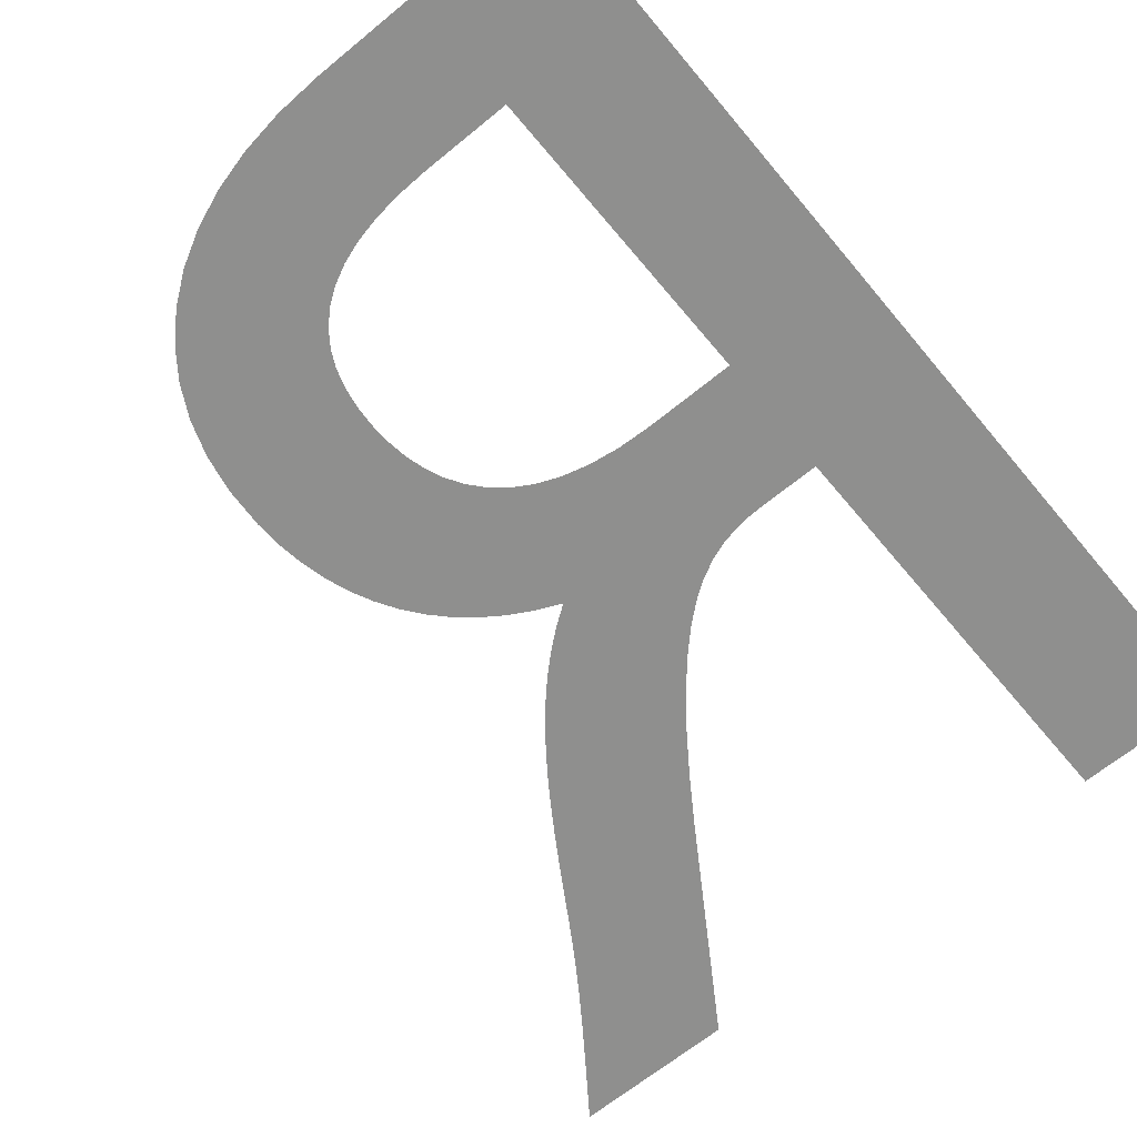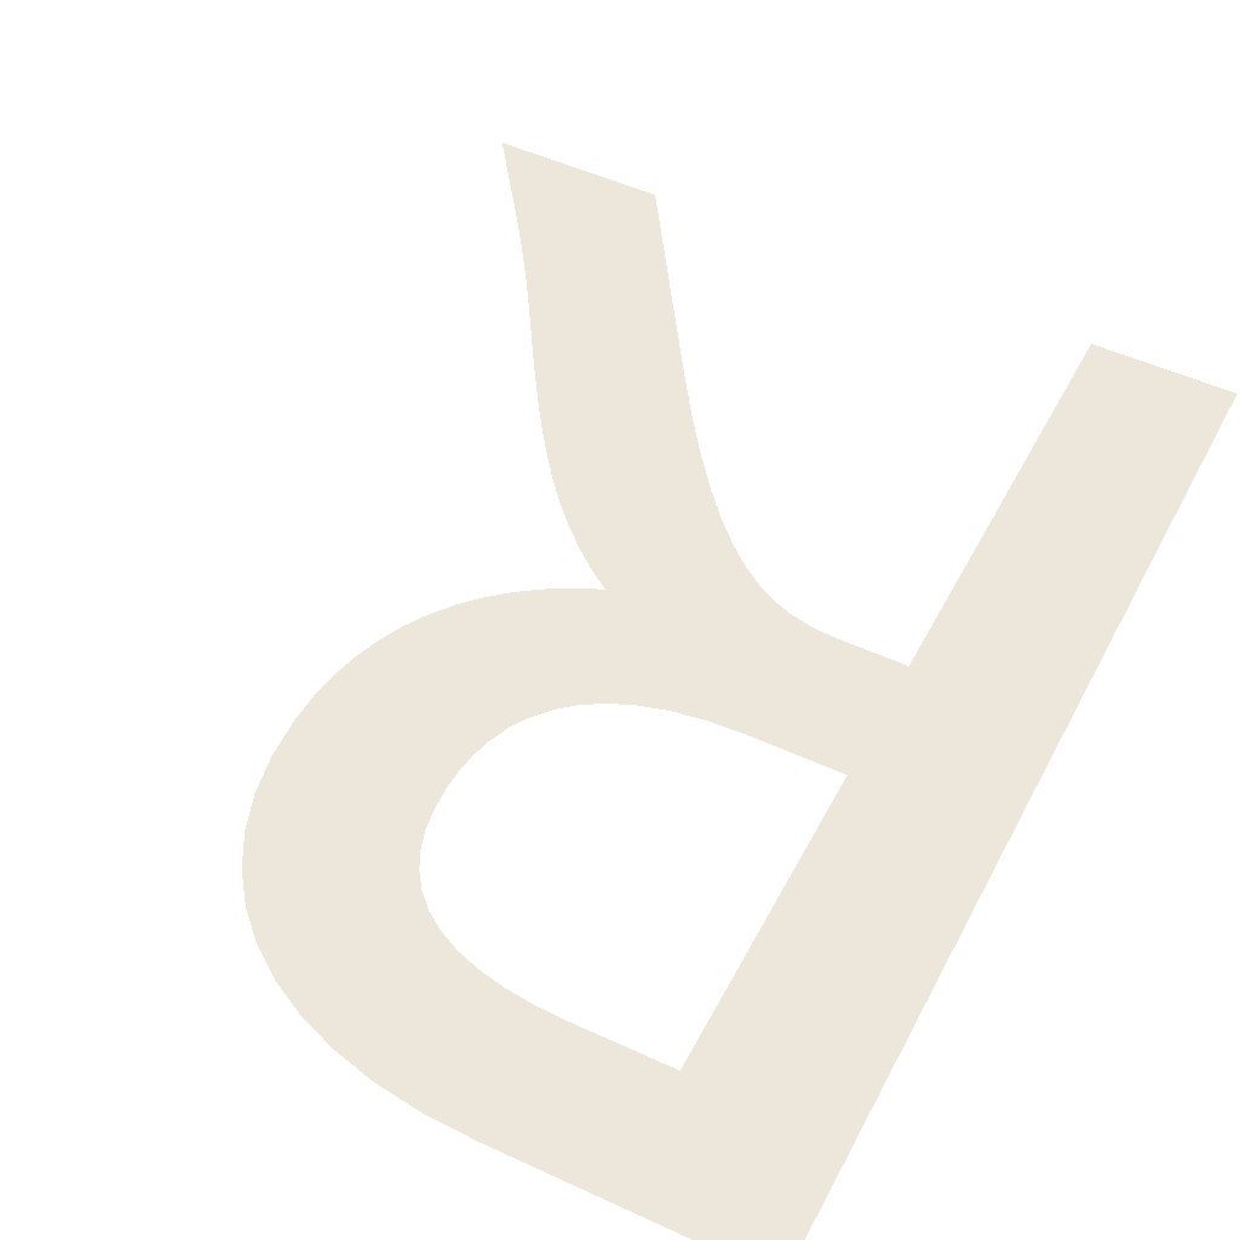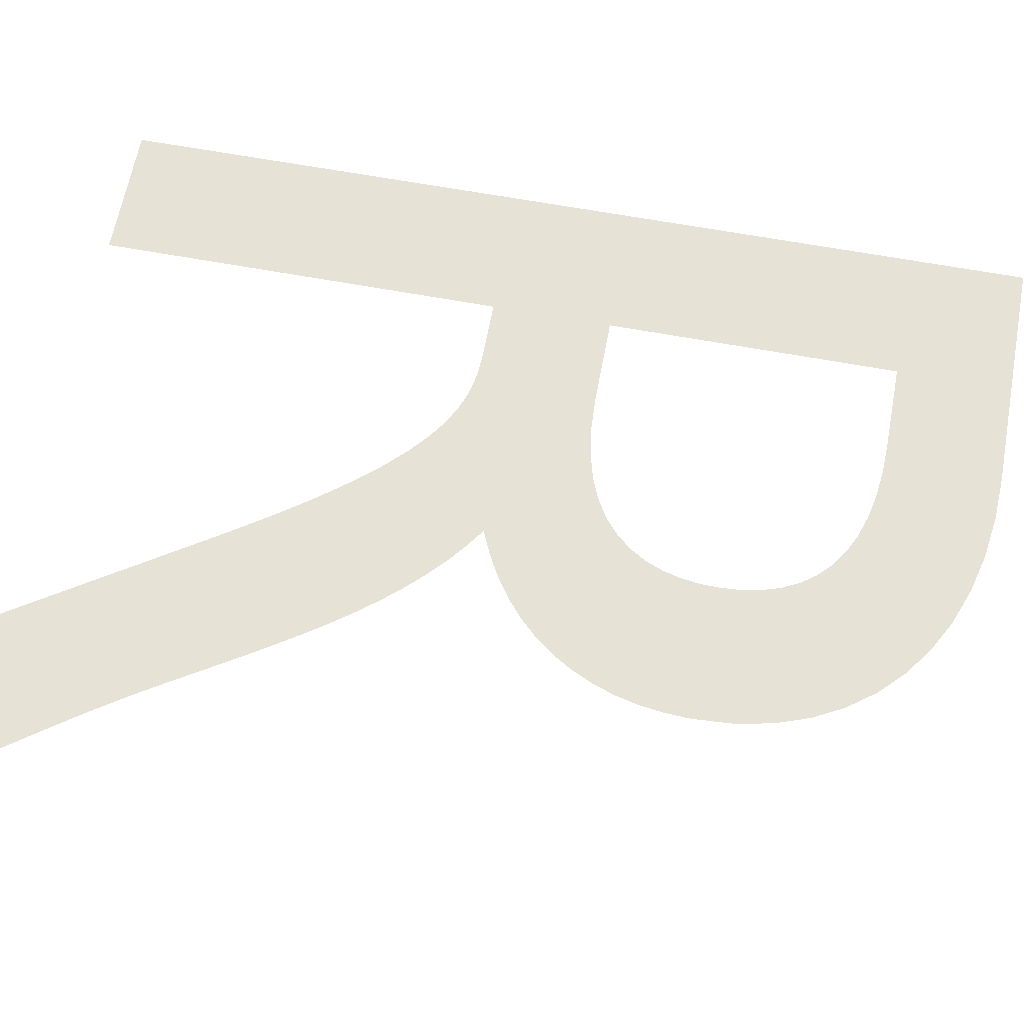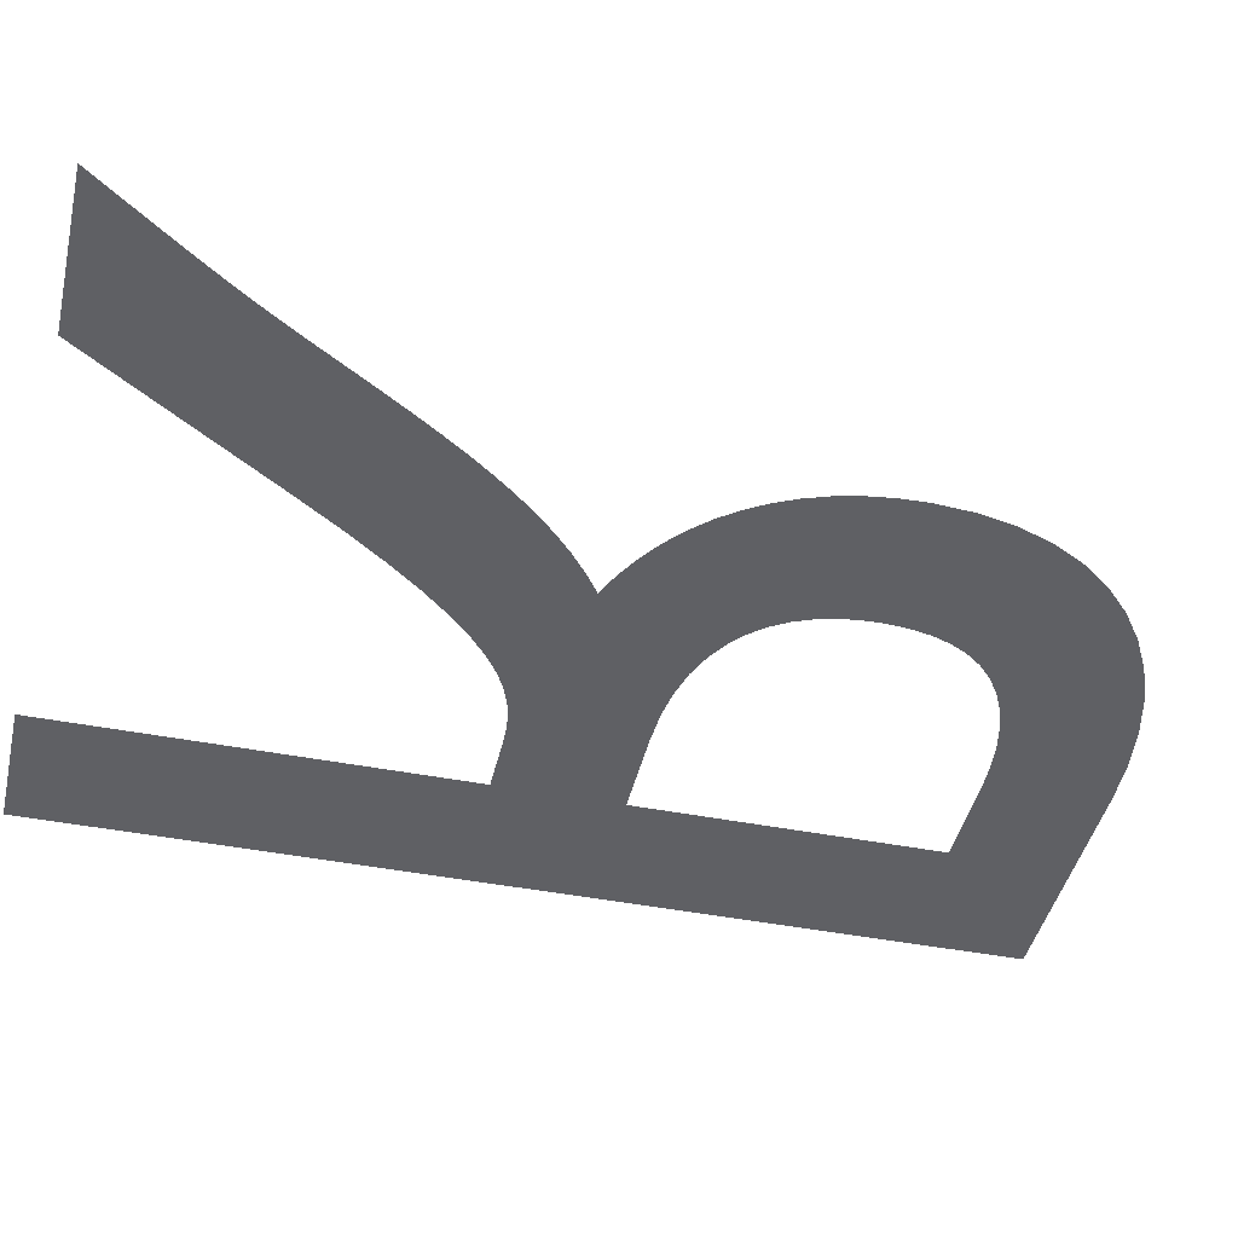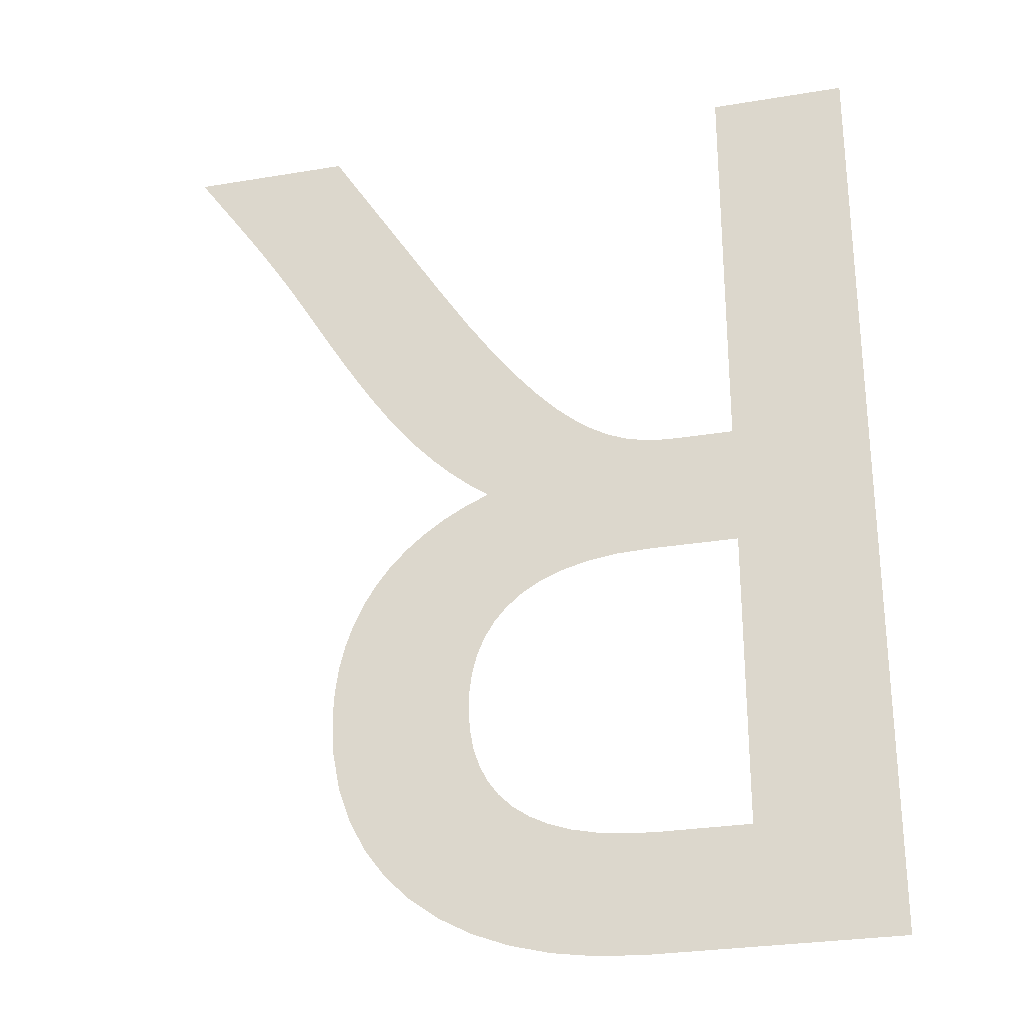
<metadata>
{"format":"obj","ext":"obj","renderer":"f3d","projection":"perspective","resolution":1024,"background":"white","views":[{"elev":-65.1,"azim":-140.3,"up":"+Y"},{"elev":50.5,"azim":-153.1,"up":"+Y"},{"elev":63.6,"azim":100.6,"up":"+Y"},{"elev":-43.6,"azim":77.0,"up":"+Y"},{"elev":-28.2,"azim":-165.8,"up":"+Z"}]}
</metadata>
<code>
o A
v 0.077 0 -0.682
v 0.077 0 0
v 0.175 0 0
v 0.175 0 -0.296
v 0.216 0 -0.296
v 0.2283 0 -0.2956
v 0.2405 0 -0.2942
v 0.2527 0 -0.2913
v 0.2651 0 -0.2867
v 0.278 0 -0.2799
v 0.2915 0 -0.2705
v 0.3058 0 -0.2582
v 0.3212 0 -0.2427
v 0.3378 0 -0.2234
v 0.3558 0 -0.2002
v 0.3755 0 -0.1725
v 0.397 0 -0.14
v 0.487 0 0
v 0.604 0 0
v 0.5929 0 -0.01541
v 0.5828 0 -0.02931
v 0.5737 0 -0.04191
v 0.5654 0 -0.05344
v 0.5578 0 -0.06415
v 0.5507 0 -0.07425
v 0.544 0 -0.08398
v 0.5376 0 -0.09356
v 0.5312 0 -0.1032
v 0.5247 0 -0.1132
v 0.518 0 -0.1237
v 0.511 0 -0.135
v 0.4983 0 -0.1558
v 0.486 0 -0.1757
v 0.474 0 -0.1946
v 0.4623 0 -0.2127
v 0.4505 0 -0.2298
v 0.4387 0 -0.246
v 0.4267 0 -0.2613
v 0.4144 0 -0.2757
v 0.4016 0 -0.2891
v 0.3882 0 -0.3017
v 0.374 0 -0.3133
v 0.359 0 -0.324
v 0.3766 0 -0.3319
v 0.3928 0 -0.341
v 0.4076 0 -0.3512
v 0.421 0 -0.3626
v 0.4329 0 -0.3752
v 0.4434 0 -0.3887
v 0.4523 0 -0.4034
v 0.4597 0 -0.419
v 0.4655 0 -0.4357
v 0.4696 0 -0.4532
v 0.4722 0 -0.4717
v 0.473 0 -0.491
v 0.4712 0 -0.5195
v 0.466 0 -0.5461
v 0.4574 0 -0.5706
v 0.4456 0 -0.593
v 0.4307 0 -0.613
v 0.4128 0 -0.6308
v 0.392 0 -0.646
v 0.3684 0 -0.6587
v 0.3422 0 -0.6687
v 0.3135 0 -0.676
v 0.2824 0 -0.6805
v 0.249 0 -0.682
v 0.175 0 -0.598
v 0.238 0 -0.598
v 0.2606 0 -0.5972
v 0.2808 0 -0.5948
v 0.2989 0 -0.5909
v 0.3147 0 -0.5855
v 0.3285 0 -0.5787
v 0.3402 0 -0.5705
v 0.35 0 -0.561
v 0.3579 0 -0.5501
v 0.364 0 -0.5381
v 0.3683 0 -0.5249
v 0.371 0 -0.5105
v 0.372 0 -0.495
v 0.3716 0 -0.4808
v 0.3697 0 -0.467
v 0.3663 0 -0.4536
v 0.361 0 -0.4409
v 0.3539 0 -0.429
v 0.3448 0 -0.4181
v 0.3334 0 -0.4084
v 0.3196 0 -0.4001
v 0.3034 0 -0.3933
v 0.2845 0 -0.3883
v 0.2627 0 -0.3851
v 0.238 0 -0.384
v 0.175 0 -0.384
f 2 68 1
f 68 67 1
f 68 66 67
f 68 65 66
f 68 64 65
f 68 63 64
f 68 62 63
f 68 61 62
f 68 60 61
f 68 69 60
f 69 59 60
f 2 94 68
f 70 59 69
f 71 59 70
f 72 59 71
f 72 58 59
f 73 58 72
f 74 58 73
f 75 58 74
f 75 57 58
f 76 57 75
f 77 57 76
f 78 57 77
f 78 56 57
f 79 56 78
f 80 56 79
f 80 55 56
f 81 55 80
f 82 55 81
f 82 54 55
f 83 54 82
f 83 53 54
f 84 53 83
f 85 53 84
f 85 52 53
f 86 52 85
f 86 51 52
f 87 51 86
f 87 50 51
f 88 50 87
f 89 50 88
f 89 49 50
f 90 49 89
f 91 49 90
f 91 48 49
f 92 48 91
f 93 48 92
f 2 4 94
f 4 93 94
f 4 48 93
f 4 47 48
f 4 46 47
f 4 45 46
f 4 44 45
f 4 43 44
f 4 42 43
f 4 41 42
f 4 5 41
f 5 6 41
f 6 40 41
f 2 3 4
f 7 40 6
f 8 40 7
f 9 40 8
f 9 39 40
f 10 39 9
f 11 39 10
f 11 38 39
f 12 38 11
f 12 37 38
f 13 37 12
f 13 36 37
f 14 36 13
f 14 35 36
f 15 35 14
f 15 34 35
f 16 34 15
f 16 33 34
f 16 32 33
f 17 32 16
f 17 31 32
f 18 31 17
f 18 30 31
f 18 29 30
f 18 28 29
f 18 27 28
f 18 26 27
f 18 25 26
f 18 24 25
f 18 23 24
f 18 22 23
f 18 21 22
f 18 20 21
f 18 19 20

</code>
